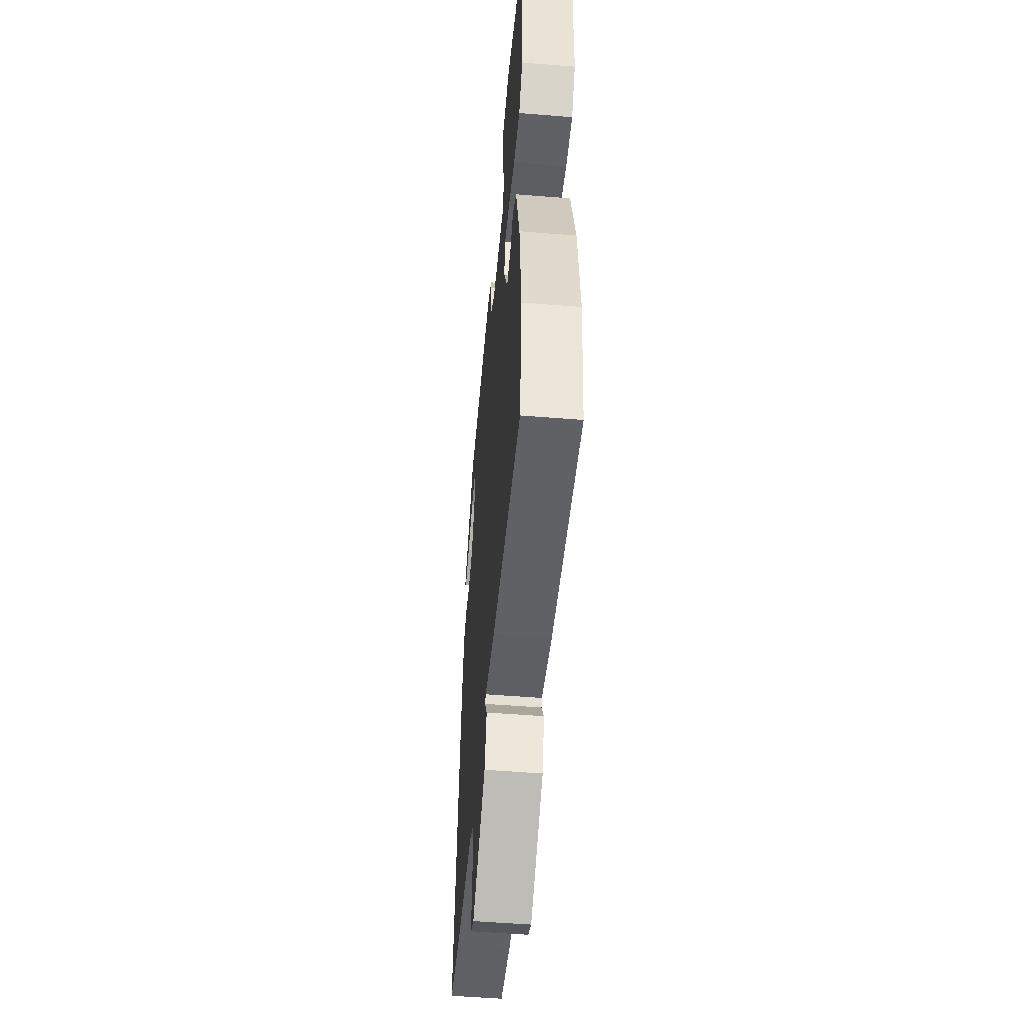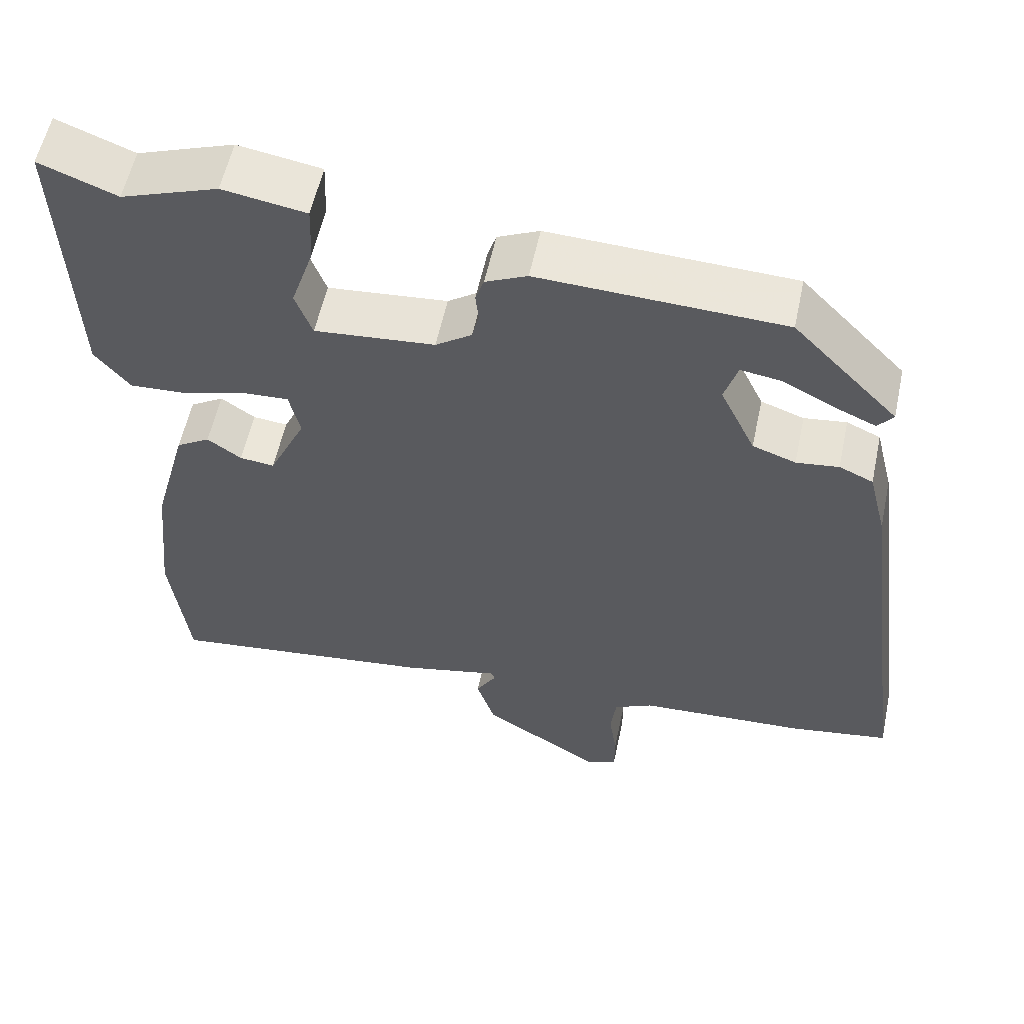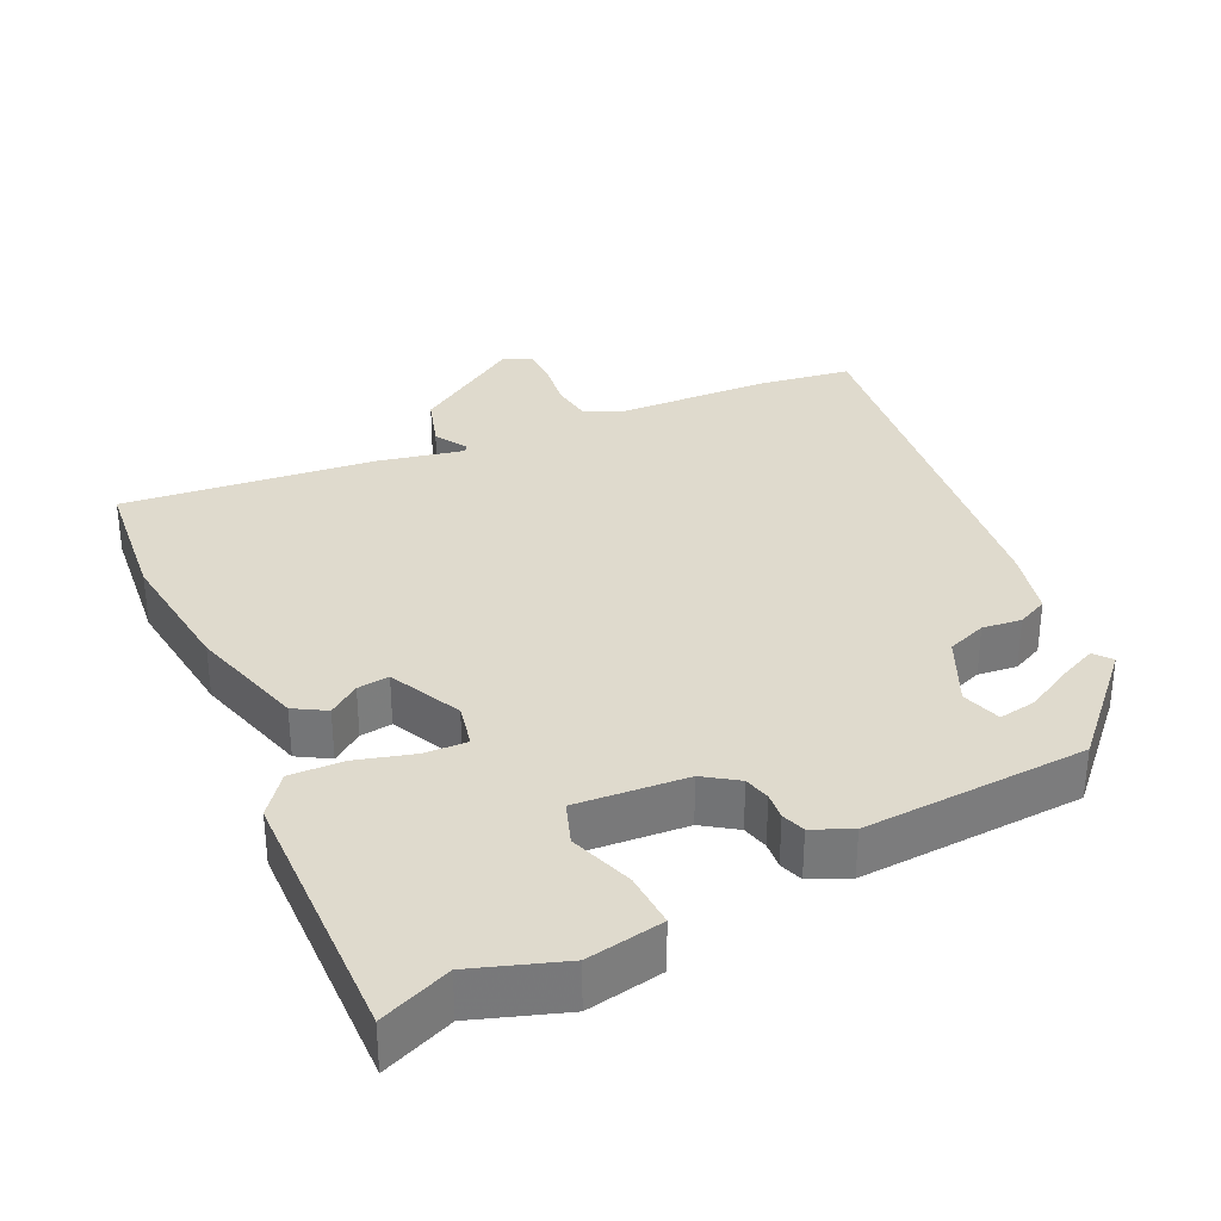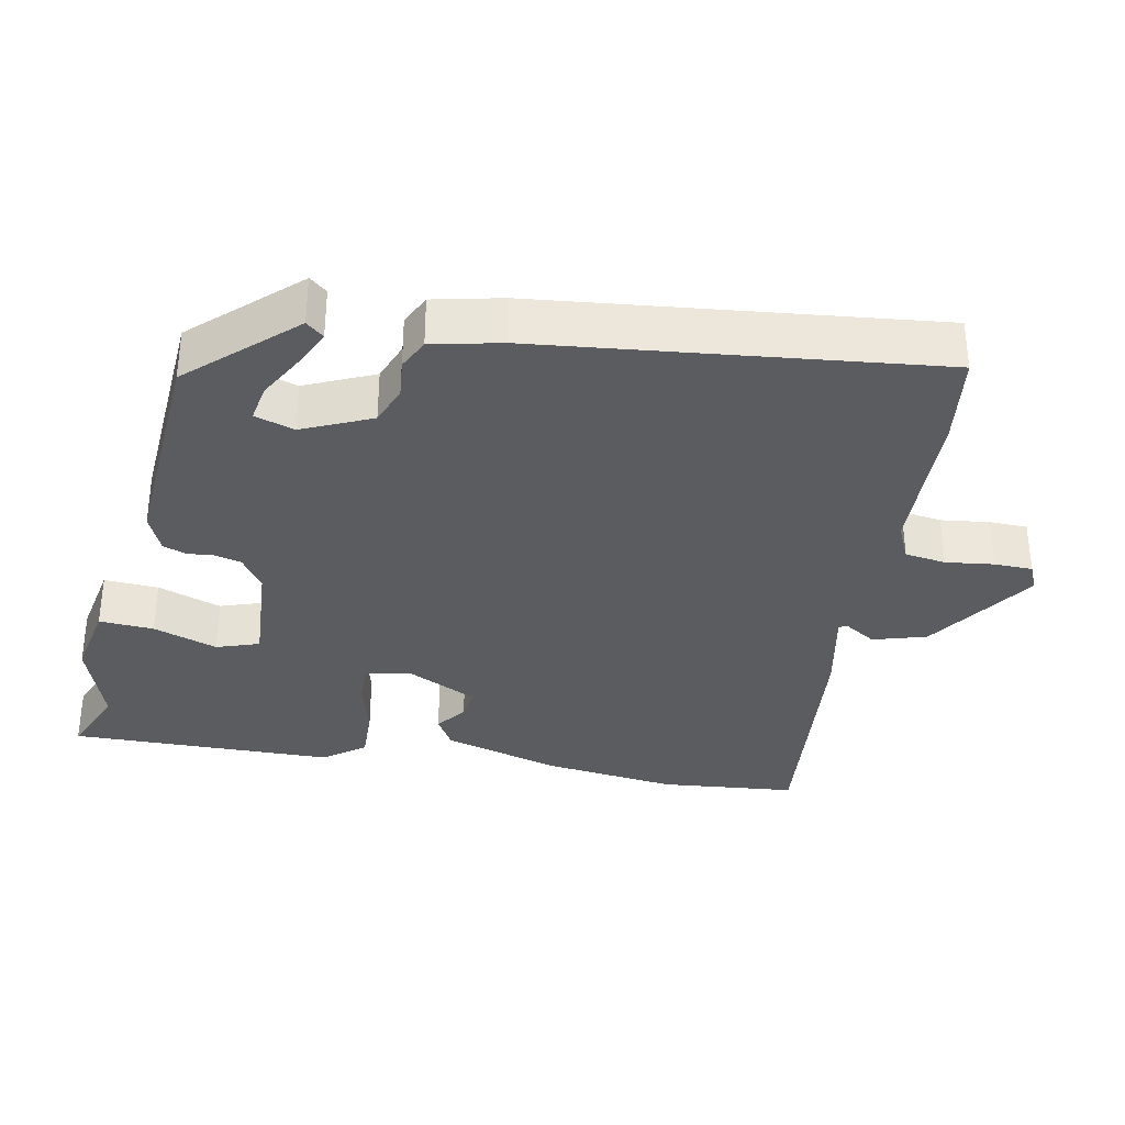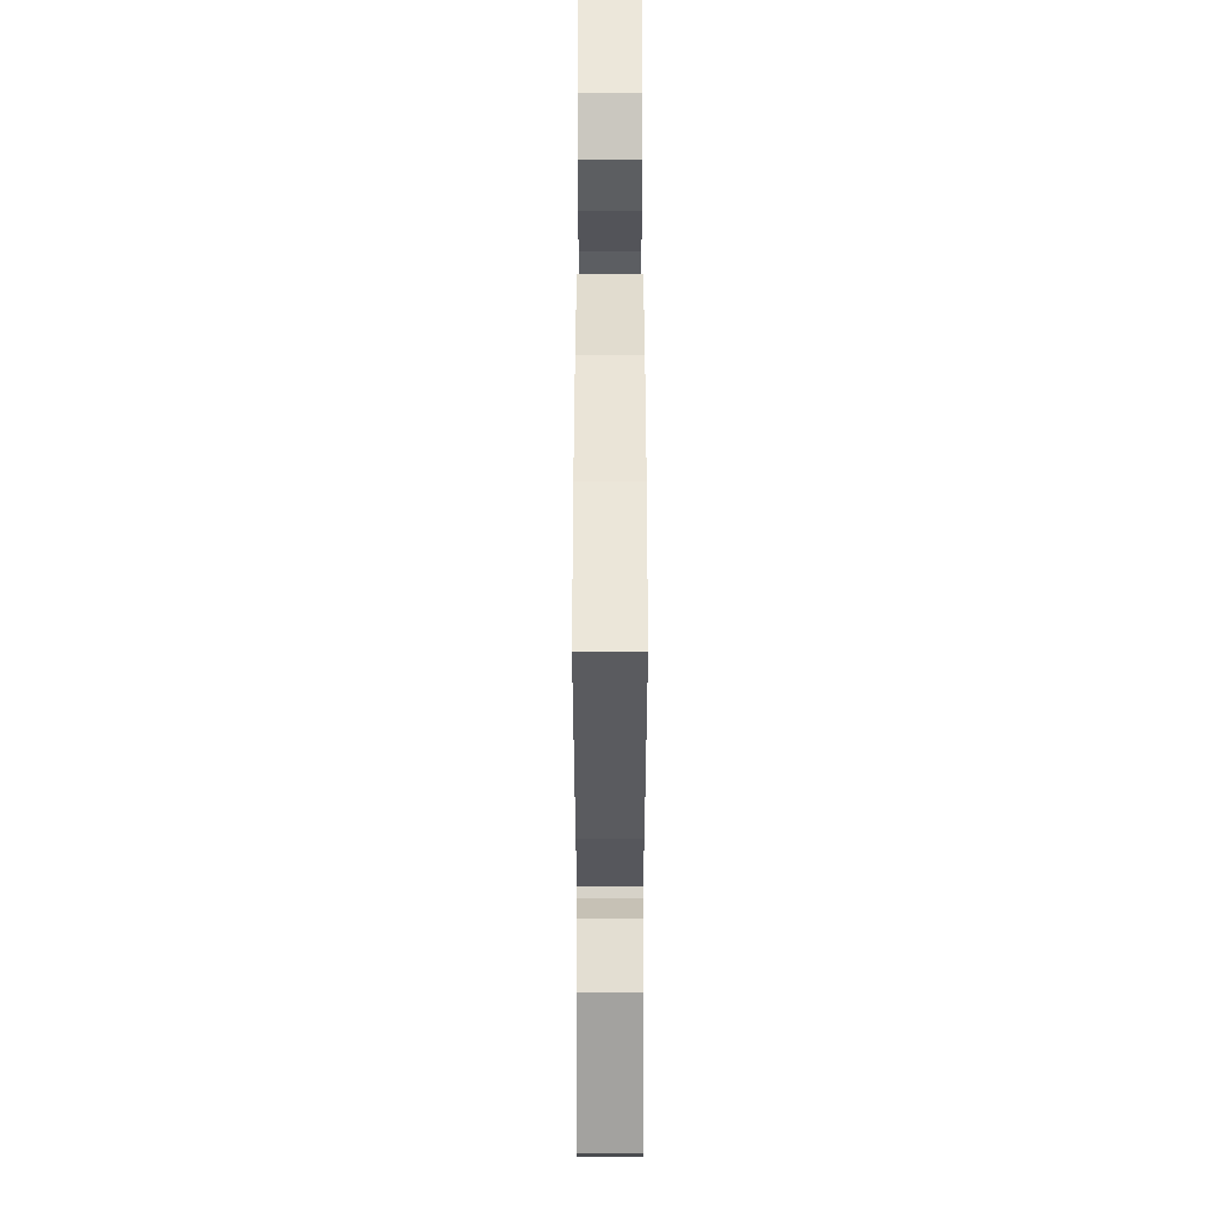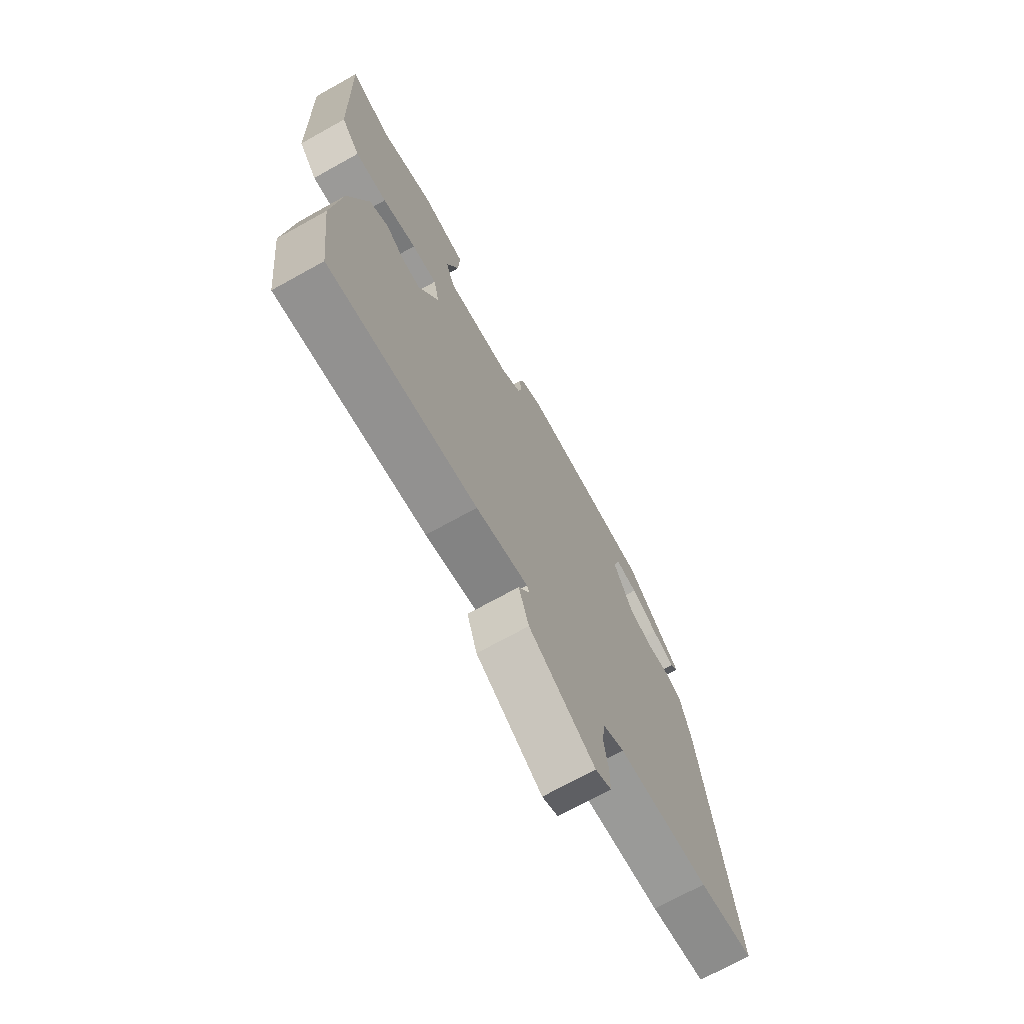
<metadata>
{"format":"obj","ext":"obj","renderer":"f3d","projection":"perspective","resolution":1024,"background":"white","views":[{"elev":-52.2,"azim":-95.0,"up":"+Z"},{"elev":57.0,"azim":12.0,"up":"+Z"},{"elev":32.8,"azim":-26.0,"up":"+Y"},{"elev":-34.0,"azim":77.6,"up":"+Y"},{"elev":-40.3,"azim":-90.0,"up":"+Z"},{"elev":-71.8,"azim":-61.0,"up":"+Z"}]}
</metadata>
<code>
v -0.49 0.07 -0.583
v -0.513 0.07 -0.391
v -0.493 0.07 -0.2
v -0.448 0.07 -0.034
v -0.404 0.07 -0.007
v -0.36 0.07 -0.038
v -0.315 0.07 -0.043
v -0.267 0.07 0.06
v -0.281 0.07 0.122
v -0.341 0.07 0.119
v -0.422 0.07 0.095
v -0.498 0.07 0.091
v -0.543 0.07 0.147
v -0.557 0.07 0.522
v -0.457 0.07 0.483
v -0.331 0.07 0.528
v -0.223 0.07 0.51
v -0.226 0.07 0.433
v -0.256 0.07 0.342
v -0.234 0.07 0.282
v -0.078 0.07 0.296
v -0.031 0.07 0.329
v -0.022 0.07 0.366
v -0.026 0.07 0.404
v -0.015 0.07 0.437
v 0.039 0.07 0.462
v 0.355 0.07 0.449
v 0.491 0.07 0.309
v 0.471 0.07 0.284
v 0.416 0.07 0.308
v 0.351 0.07 0.342
v 0.298 0.07 0.35
v 0.281 0.07 0.294
v 0.327 0.07 0.198
v 0.383 0.07 0.178
v 0.438 0.07 0.185
v 0.482 0.07 0.165
v 0.506 0.07 0.069
v 0.58 0.07 -0.487
v 0.45 0.07 -0.508
v 0.232 0.07 -0.52
v 0.181 0.07 -0.545
v 0.174 0.07 -0.603
v 0.184 0.07 -0.671
v 0.184 0.07 -0.725
v 0.146 0.07 -0.743
v -0.011 0.07 -0.644
v -0.035 0.07 -0.569
v -0.008 0.07 -0.524
v -0.014 0.07 -0.513
v -0.138 0.07 -0.541
v -0.49 0 -0.583
v -0.513 0 -0.391
v -0.493 0 -0.2
v -0.448 0 -0.034
v -0.404 0 -0.007
v -0.36 0 -0.038
v -0.315 0 -0.043
v -0.267 0 0.06
v -0.281 0 0.122
v -0.341 0 0.119
v -0.422 0 0.095
v -0.498 0 0.091
v -0.543 0 0.147
v -0.557 0 0.522
v -0.457 0 0.483
v -0.331 0 0.528
v -0.223 0 0.51
v -0.226 0 0.433
v -0.256 0 0.342
v -0.234 0 0.282
v -0.078 0 0.296
v -0.031 0 0.329
v -0.022 0 0.366
v -0.026 0 0.404
v -0.015 0 0.437
v 0.039 0 0.462
v 0.355 0 0.449
v 0.491 0 0.309
v 0.471 0 0.284
v 0.416 0 0.308
v 0.351 0 0.342
v 0.298 0 0.35
v 0.281 0 0.294
v 0.327 0 0.198
v 0.383 0 0.178
v 0.438 0 0.185
v 0.482 0 0.165
v 0.506 0 0.069
v 0.58 0 -0.487
v 0.45 0 -0.508
v 0.232 0 -0.52
v 0.181 0 -0.545
v 0.174 0 -0.603
v 0.184 0 -0.671
v 0.184 0 -0.725
v 0.146 0 -0.743
v -0.011 0 -0.644
v -0.035 0 -0.569
v -0.008 0 -0.524
v -0.014 0 -0.513
v -0.138 0 -0.541
f 4 5 6
f 3 4 6
f 2 3 6
f 1 2 6
f 51 1 6
f 50 51 6
f 47 48 49
f 46 47 49
f 45 46 49
f 44 45 49
f 43 44 49
f 42 43 49 50
f 50 6 7
f 42 50 7
f 41 42 7
f 41 7 8
f 40 41 8
f 39 40 8
f 38 39 8
f 37 38 8
f 36 37 8
f 35 36 8
f 29 30 31
f 28 29 31
f 27 28 31
f 27 31 32
f 26 27 32
f 25 26 32
f 24 25 32
f 23 24 32
f 22 23 32 33
f 17 18 19
f 16 17 19
f 15 16 19
f 15 19 20
f 14 15 20
f 13 14 20
f 12 13 20
f 11 12 20
f 10 11 20
f 9 10 20 21
f 8 9 21
f 35 8 21
f 34 35 21
f 21 22 33 34
f 57 56 55
f 57 55 54
f 57 54 53
f 57 53 52
f 57 52 102
f 57 102 101
f 100 99 98
f 100 98 97
f 100 97 96
f 100 96 95
f 100 95 94
f 101 100 94 93
f 58 57 101
f 58 101 93
f 58 93 92
f 59 58 92
f 59 92 91
f 59 91 90
f 59 90 89
f 59 89 88
f 59 88 87
f 59 87 86
f 82 81 80
f 82 80 79
f 82 79 78
f 83 82 78
f 83 78 77
f 83 77 76
f 83 76 75
f 83 75 74
f 84 83 74 73
f 70 69 68
f 70 68 67
f 70 67 66
f 71 70 66
f 71 66 65
f 71 65 64
f 71 64 63
f 71 63 62
f 71 62 61
f 72 71 61 60
f 72 60 59
f 72 59 86
f 72 86 85
f 85 84 73 72
f 1 52 53 2
f 2 53 54 3
f 3 54 55 4
f 4 55 56 5
f 5 56 57 6
f 6 57 58 7
f 7 58 59 8
f 8 59 60 9
f 9 60 61 10
f 10 61 62 11
f 11 62 63 12
f 12 63 64 13
f 13 64 65 14
f 14 65 66 15
f 15 66 67 16
f 16 67 68 17
f 17 68 69 18
f 18 69 70 19
f 19 70 71 20
f 20 71 72 21
f 21 72 73 22
f 22 73 74 23
f 23 74 75 24
f 24 75 76 25
f 25 76 77 26
f 26 77 78 27
f 27 78 79 28
f 28 79 80 29
f 29 80 81 30
f 30 81 82 31
f 31 82 83 32
f 32 83 84 33
f 33 84 85 34
f 34 85 86 35
f 35 86 87 36
f 36 87 88 37
f 37 88 89 38
f 38 89 90 39
f 39 90 91 40
f 40 91 92 41
f 41 92 93 42
f 42 93 94 43
f 43 94 95 44
f 44 95 96 45
f 45 96 97 46
f 46 97 98 47
f 47 98 99 48
f 48 99 100 49
f 49 100 101 50
f 50 101 102 51
f 51 102 52 1

</code>
